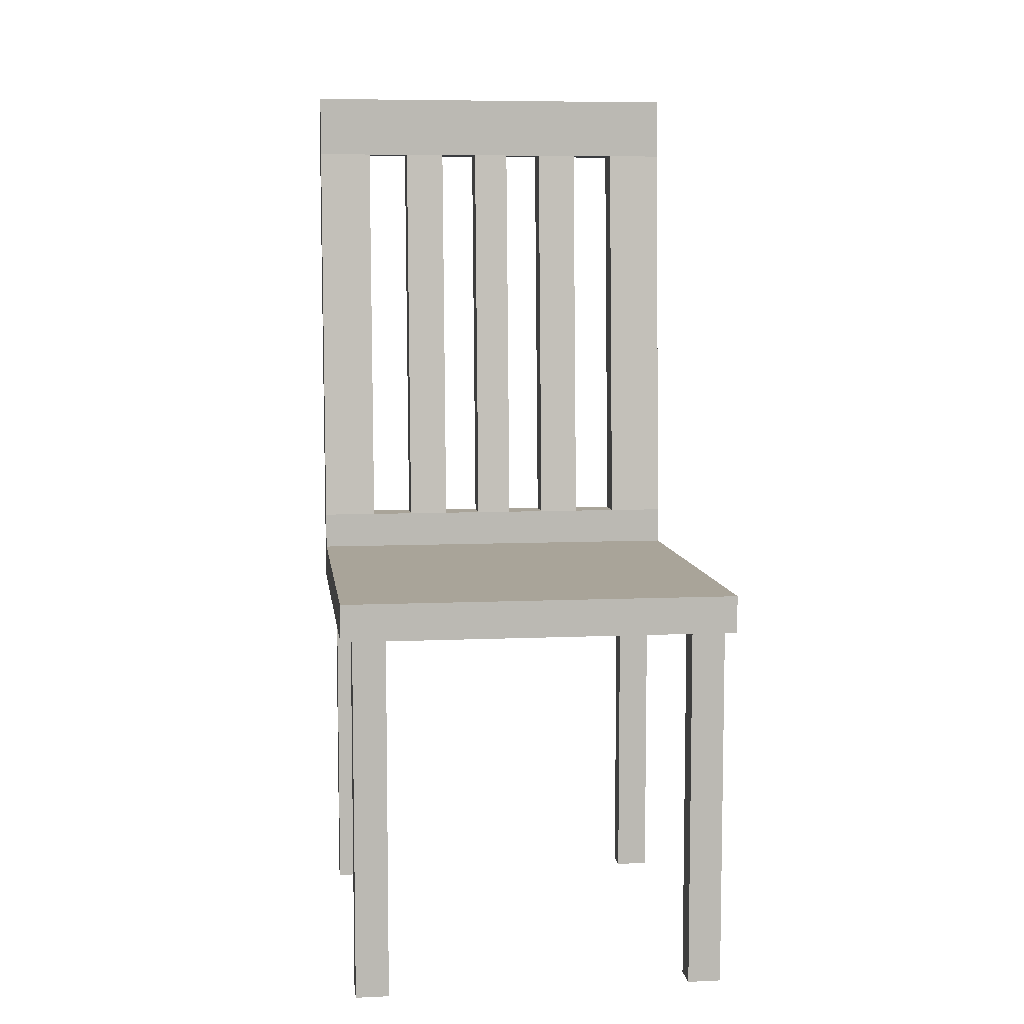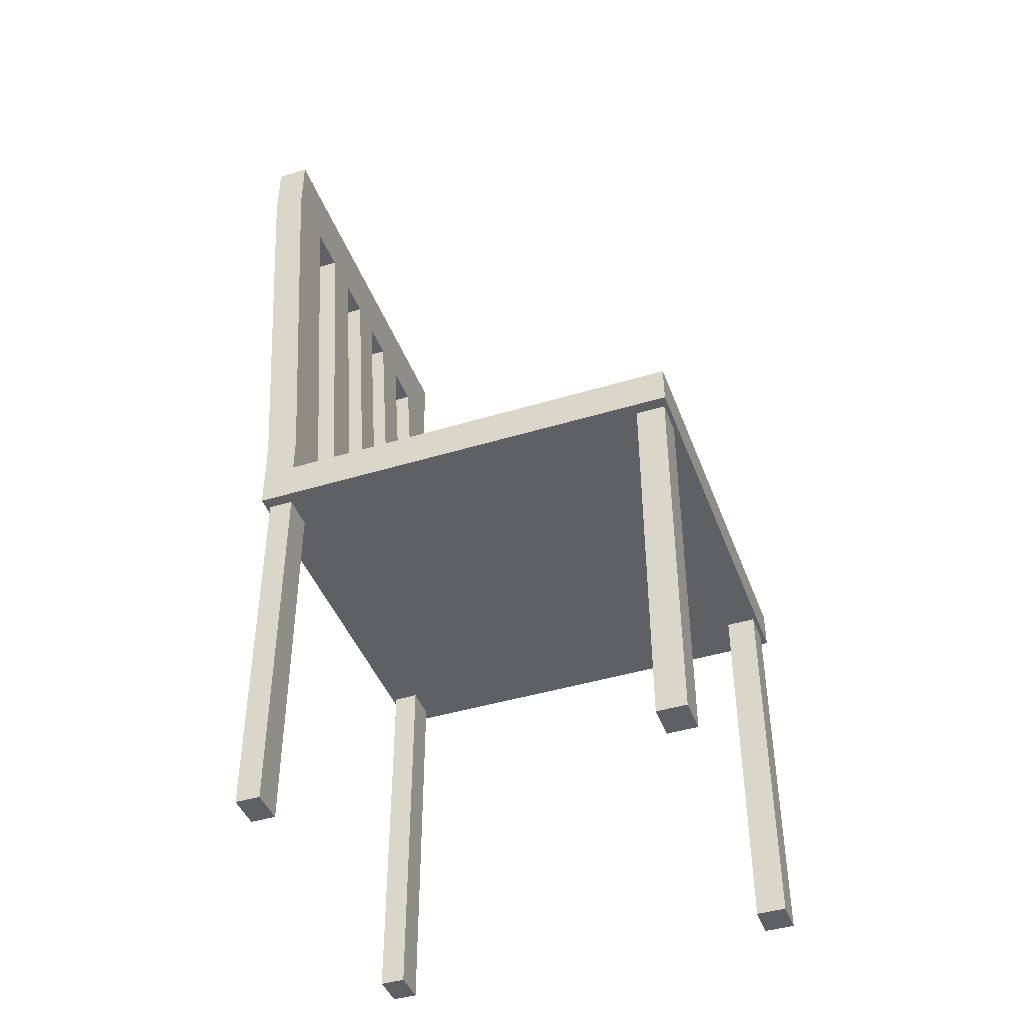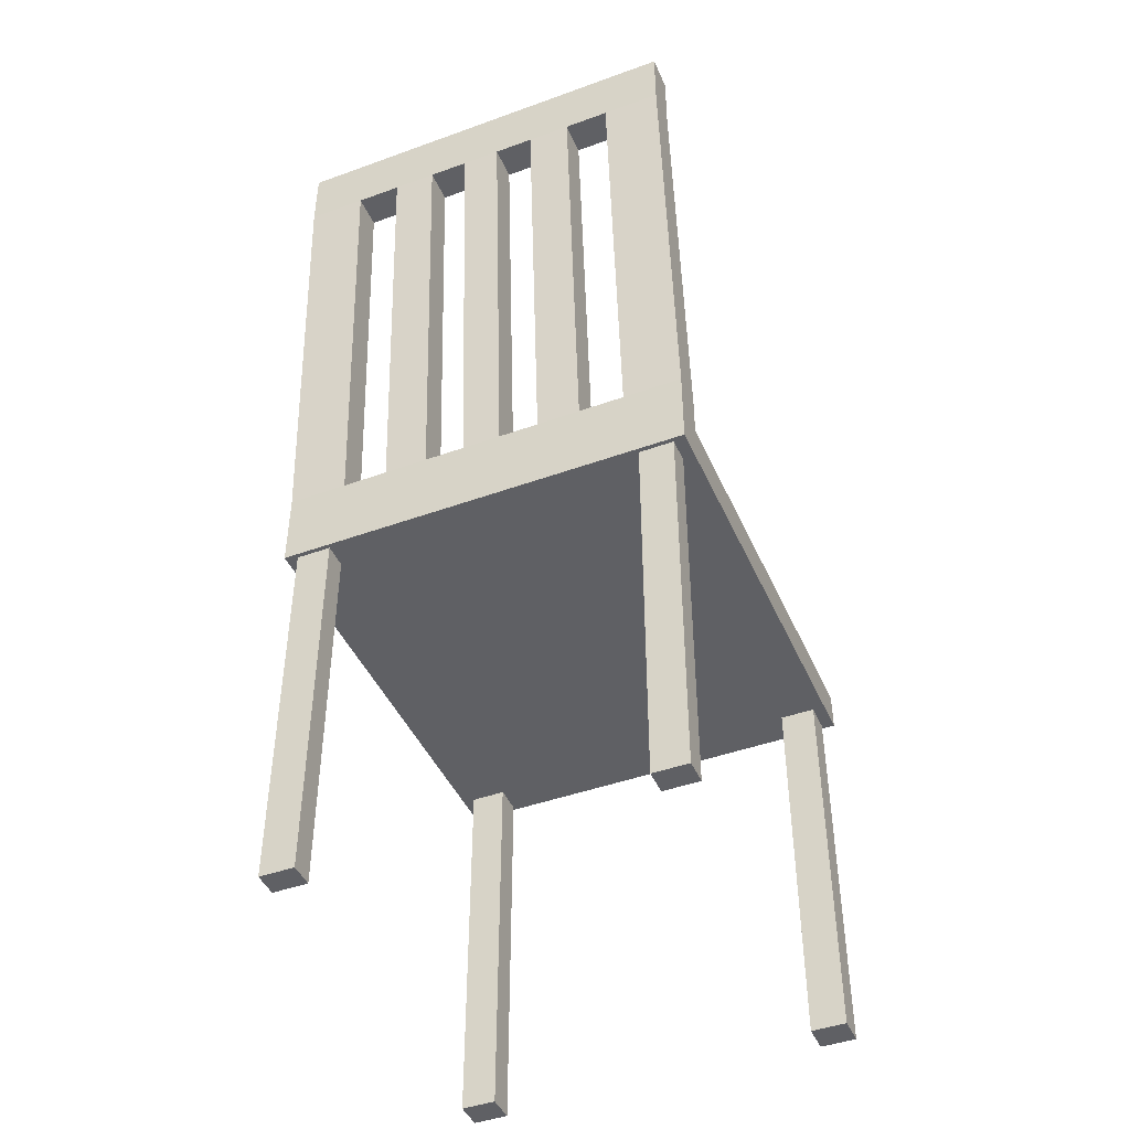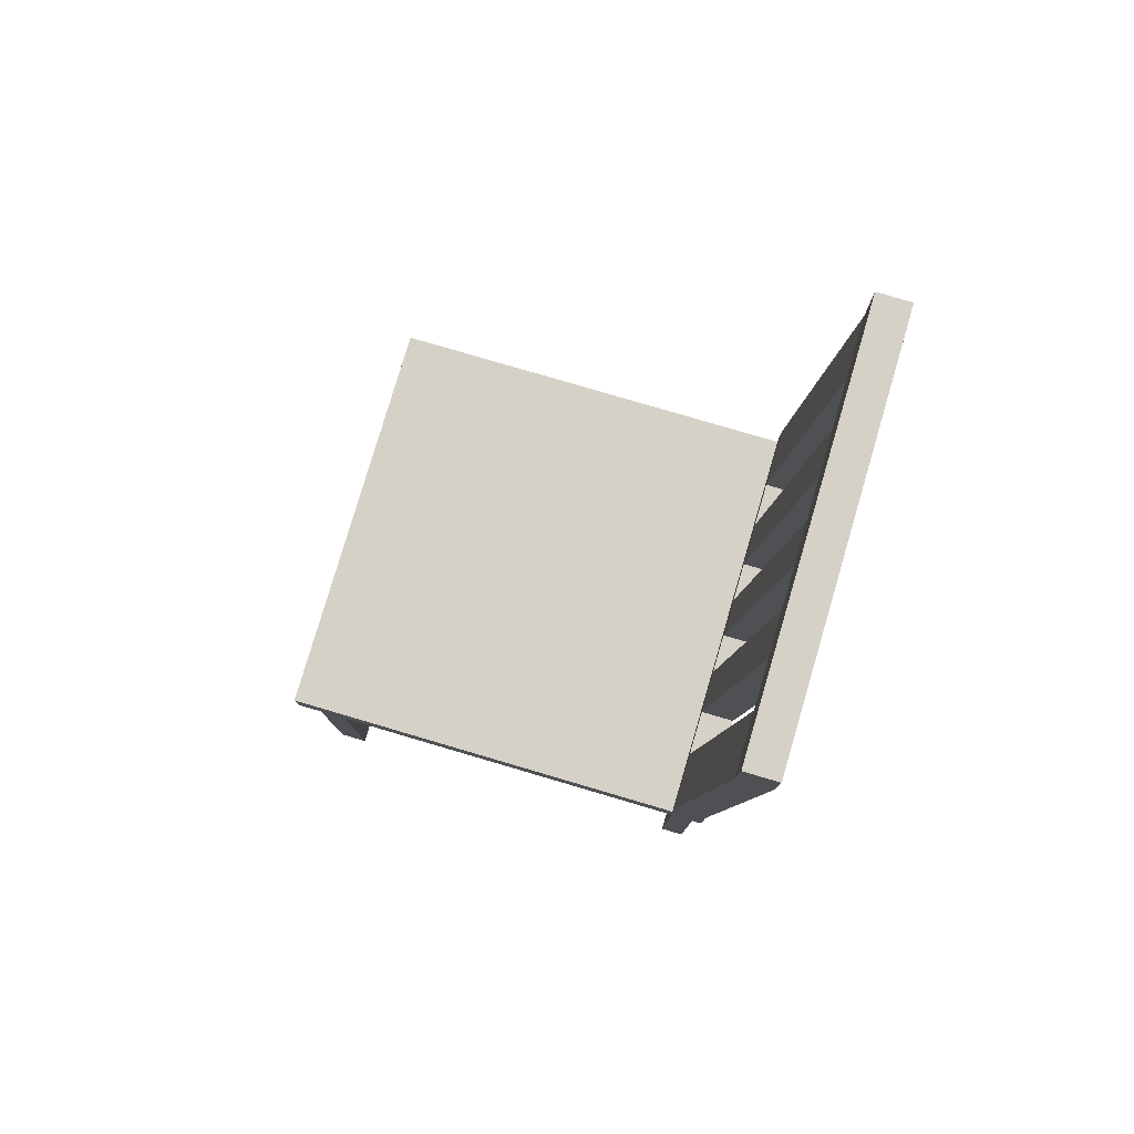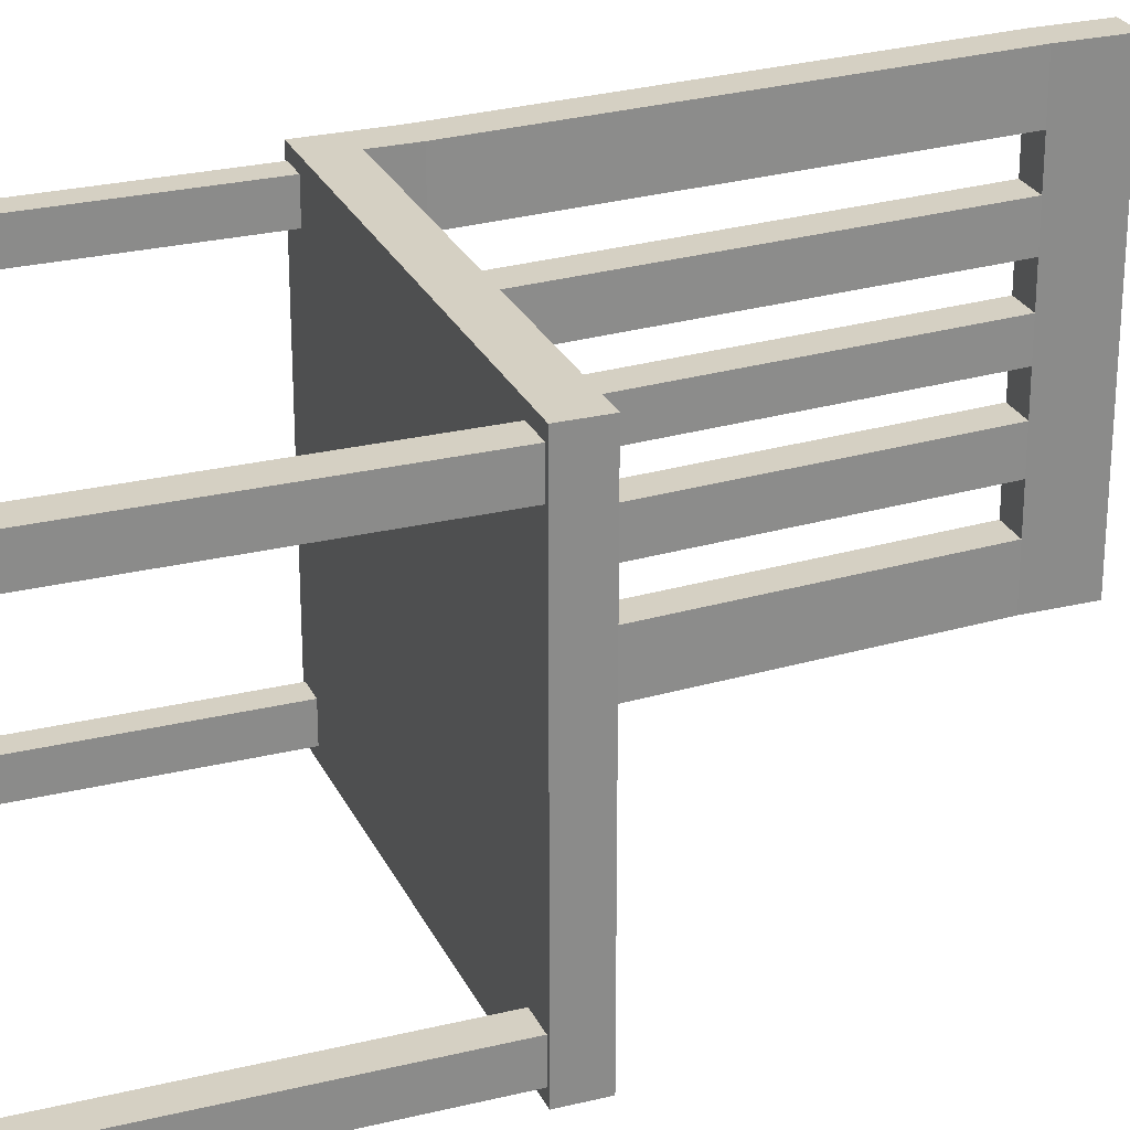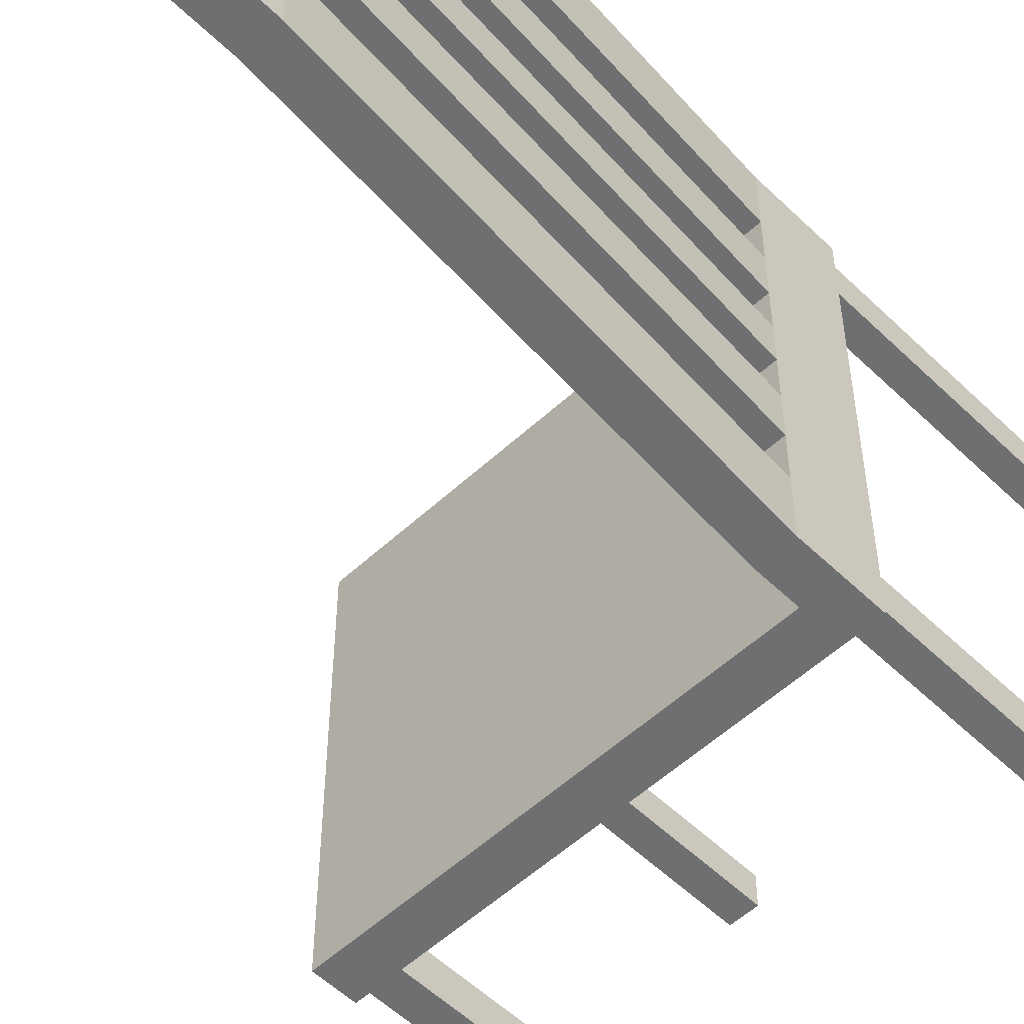
<metadata>
{"format":"obj","ext":"obj","renderer":"f3d","projection":"perspective","resolution":1024,"background":"white","views":[{"elev":7.3,"azim":82.7,"up":"+Y"},{"elev":-43.3,"azim":19.8,"up":"+Y"},{"elev":-44.5,"azim":-67.1,"up":"+Y"},{"elev":79.2,"azim":-163.6,"up":"+Y"},{"elev":26.3,"azim":69.0,"up":"+Z"},{"elev":-54.5,"azim":-135.6,"up":"+Z"}]}
</metadata>
<code>
o chair1
v -0.1605 0.6072 0.3005
v 0.4404 0.6072 0.3005
v -0.1668 0.5508 0.283
v 0.4344 0.5508 0.283
v -0.2088 0.6072 0.3005
v -0.2026 0.5508 0.283
v -0.2035 1.394 0.3005
v -0.2517 1.394 0.3005
v 0.386 0.6072 0.3005
v 0.392 0.5508 0.283
v -0.1605 0.6072 0.2152
v 0.4404 0.6072 0.2152
v -0.1668 0.5508 0.2327
v 0.4344 0.5508 0.2327
v -0.2088 0.6072 0.2152
v -0.2026 0.5508 0.2327
v -0.2035 1.394 0.2152
v -0.2517 1.394 0.2152
v 0.392 0.5508 0.2327
v 0.386 0.6072 0.2152
v -0.1605 0.5508 0.2152
v -0.1605 0.5508 0.3005
v 0.386 0.5508 0.3005
v 0.4404 0.5508 0.3005
v -0.2088 0.5508 0.2152
v -0.2088 0.5508 0.3005
v 0.4404 0.5508 0.2152
v 0.386 0.5508 0.2152
v -0.1668 -0.000243 0.2327
v -0.1668 -0.000243 0.283
v 0.392 -0.000243 0.283
v 0.4344 -0.000243 0.283
v -0.2026 -0.000243 0.2327
v -0.2026 -0.000243 0.283
v 0.4344 -0.000243 0.2327
v 0.392 -0.000243 0.2327
v -0.2035 1.298 0.3005
v -0.2517 1.298 0.3005
v -0.2517 1.298 0.2152
v -0.2035 1.298 0.2152
v -0.2088 0.6645 0.3005
v -0.1605 0.6645 0.3005
v -0.2088 0.6645 0.2152
v -0.1605 0.6645 0.2152
v -0.1605 0.6072 0.02807
v -0.1605 0.6072 0.08626
v -0.1605 0.6072 0.1493
v -0.1605 0.5508 0.02807
v -0.1605 0.5508 0.08626
v -0.1605 0.5508 0.1493
v -0.2088 0.6072 0.02807
v -0.2088 0.6072 0.08626
v -0.2088 0.6072 0.1493
v -0.2088 0.5508 0.02807
v -0.2088 0.5508 0.08626
v -0.2088 0.5508 0.1493
v -0.2035 1.394 0.02807
v -0.2035 1.394 0.08626
v -0.2035 1.394 0.1493
v -0.2517 1.394 0.02807
v -0.2517 1.394 0.08626
v -0.2517 1.394 0.1493
v 0.386 0.6072 0.02807
v 0.386 0.6072 0.08626
v 0.386 0.6072 0.1493
v 0.4404 0.6072 0.1493
v 0.4404 0.6072 0.08626
v 0.4404 0.6072 0.02807
v 0.4404 0.5508 0.1493
v 0.4404 0.5508 0.08626
v 0.4404 0.5508 0.02807
v 0.386 0.5508 0.1493
v 0.386 0.5508 0.08626
v 0.386 0.5508 0.02807
v -0.2517 1.298 0.02807
v -0.2517 1.298 0.08626
v -0.2517 1.298 0.1493
v -0.2035 1.298 0.1493
v -0.2035 1.298 0.08626
v -0.2035 1.298 0.02807
v -0.1605 0.6645 0.1493
v -0.1605 0.6645 0.08626
v -0.1605 0.6645 0.02807
v -0.2088 0.6645 0.02807
v -0.2088 0.6645 0.08626
v -0.2088 0.6645 0.1493
v -0.1605 0.6072 -0.3005
v 0.4404 0.6072 -0.3005
v -0.1668 0.5508 -0.283
v 0.4344 0.5508 -0.283
v -0.2088 0.6072 -0.3005
v -0.2026 0.5508 -0.283
v -0.2035 1.394 -0.3005
v -0.2517 1.394 -0.3005
v 0.386 0.6072 -0.3005
v 0.392 0.5508 -0.283
v -0.1605 0.6072 -0.2152
v 0.4404 0.6072 -0.2152
v -0.1668 0.5508 -0.2327
v 0.4344 0.5508 -0.2327
v -0.2088 0.6072 -0.2152
v -0.2026 0.5508 -0.2327
v -0.2035 1.394 -0.2152
v -0.2517 1.394 -0.2152
v 0.392 0.5508 -0.2327
v 0.386 0.6072 -0.2152
v -0.1605 0.5508 -0.2152
v -0.1605 0.5508 -0.3005
v 0.386 0.5508 -0.3005
v 0.4404 0.5508 -0.3005
v -0.2088 0.5508 -0.2152
v -0.2088 0.5508 -0.3005
v 0.4404 0.5508 -0.2152
v 0.386 0.5508 -0.2152
v -0.1668 -0.000243 -0.2327
v -0.1668 -0.000243 -0.283
v 0.392 -0.000243 -0.283
v 0.4344 -0.000243 -0.283
v -0.2026 -0.000243 -0.2327
v -0.2026 -0.000243 -0.283
v 0.4344 -0.000243 -0.2327
v 0.392 -0.000243 -0.2327
v -0.2035 1.298 -0.3005
v -0.2517 1.298 -0.3005
v -0.2517 1.298 -0.2152
v -0.2035 1.298 -0.2152
v -0.2088 0.6645 -0.3005
v -0.1605 0.6645 -0.3005
v -0.2088 0.6645 -0.2152
v -0.1605 0.6645 -0.2152
v -0.1605 0.6072 -0.02807
v -0.1605 0.6072 -0.08626
v -0.1605 0.6072 -0.1493
v -0.1605 0.5508 -0.02807
v -0.1605 0.5508 -0.08626
v -0.1605 0.5508 -0.1493
v -0.2088 0.6072 -0.02807
v -0.2088 0.6072 -0.08626
v -0.2088 0.6072 -0.1493
v -0.2088 0.5508 -0.02807
v -0.2088 0.5508 -0.08626
v -0.2088 0.5508 -0.1493
v -0.2035 1.394 -0.02807
v -0.2035 1.394 -0.08626
v -0.2035 1.394 -0.1493
v -0.2517 1.394 -0.02807
v -0.2517 1.394 -0.08626
v -0.2517 1.394 -0.1493
v 0.386 0.6072 -0.02807
v 0.386 0.6072 -0.08626
v 0.386 0.6072 -0.1493
v 0.4404 0.6072 -0.1493
v 0.4404 0.6072 -0.08626
v 0.4404 0.6072 -0.02807
v 0.4404 0.5508 -0.1493
v 0.4404 0.5508 -0.08626
v 0.4404 0.5508 -0.02807
v 0.386 0.5508 -0.1493
v 0.386 0.5508 -0.08626
v 0.386 0.5508 -0.02807
v -0.2517 1.298 -0.02807
v -0.2517 1.298 -0.08626
v -0.2517 1.298 -0.1493
v -0.2035 1.298 -0.1493
v -0.2035 1.298 -0.08626
v -0.2035 1.298 -0.02807
v -0.1605 0.6645 -0.1493
v -0.1605 0.6645 -0.08626
v -0.1605 0.6645 -0.02807
v -0.2088 0.6645 -0.02807
v -0.2088 0.6645 -0.08626
v -0.2088 0.6645 -0.1493
f 20 9 2 12
f 14 35 36 19
f 1 5 26 22
f 9 23 24 2
f 15 25 26 5
f 40 17 7 37
f 17 18 8 7
f 37 7 8 38
f 1 22 23 9
f 21 28 23 22
f 11 1 9 20
f 47 11 20 65
f 50 72 28 21
f 38 8 18 39
f 59 62 18 17
f 78 59 17 40
f 3 30 29 13
f 53 56 25 15
f 2 24 27 12
f 72 69 27 28
f 65 20 12 66
f 134 48 54 140
f 161 75 60 146
f 68 154 149 63
f 13 21 22 3
f 4 24 23 10
f 6 26 25 16
f 3 22 26 6
f 14 27 24 4
f 10 23 28 19
f 16 25 21 13
f 19 28 27 14
f 36 35 32 31
f 30 34 33 29
f 19 36 31 10
f 6 34 30 3
f 10 31 32 4
f 13 29 33 16
f 4 32 35 14
f 16 33 34 6
f 83 169 166 80
f 41 38 39 43
f 42 37 38 41
f 44 40 37 42
f 11 44 42 1
f 1 42 41 5
f 5 41 43 15
f 47 81 44 11
f 45 131 169 83
f 15 43 86 53
f 53 86 85 52
f 52 85 84 51
f 45 83 82 46
f 46 82 81 47
f 137 51 84 170
f 82 79 78 81
f 86 77 76 85
f 39 18 62 77
f 77 62 61 76
f 76 61 60 75
f 21 25 56 50
f 50 56 55 49
f 49 55 54 48
f 12 27 69 66
f 66 69 70 67
f 67 70 71 68
f 74 160 157 71
f 63 64 67 68
f 64 65 66 67
f 51 137 140 54
f 74 71 70 73
f 73 70 69 72
f 80 166 143 57
f 51 54 55 52
f 52 55 56 53
f 57 143 146 60
f 80 57 58 79
f 79 58 59 78
f 48 134 160 74
f 57 60 61 58
f 58 61 62 59
f 63 149 131 45
f 48 74 73 49
f 49 73 72 50
f 170 84 75 161
f 45 46 64 63
f 46 47 65 64
f 78 77 86 81
f 77 78 40 39
f 39 40 44 43
f 86 43 44 81
f 82 83 84 85
f 80 75 84 83
f 75 80 79 76
f 79 82 85 76
f 106 98 88 95
f 100 105 122 121
f 87 108 112 91
f 95 88 110 109
f 101 91 112 111
f 126 123 93 103
f 103 93 94 104
f 123 124 94 93
f 87 95 109 108
f 107 108 109 114
f 97 106 95 87
f 133 151 106 97
f 136 107 114 158
f 124 125 104 94
f 145 103 104 148
f 164 126 103 145
f 89 99 115 116
f 139 101 111 142
f 88 98 113 110
f 158 114 113 155
f 151 152 98 106
f 99 89 108 107
f 90 96 109 110
f 92 102 111 112
f 89 92 112 108
f 100 90 110 113
f 96 105 114 109
f 102 99 107 111
f 105 100 113 114
f 122 117 118 121
f 116 115 119 120
f 105 96 117 122
f 92 89 116 120
f 96 90 118 117
f 99 102 119 115
f 90 100 121 118
f 102 92 120 119
f 127 129 125 124
f 128 127 124 123
f 130 128 123 126
f 97 87 128 130
f 87 91 127 128
f 91 101 129 127
f 133 97 130 167
f 101 139 172 129
f 139 138 171 172
f 138 137 170 171
f 131 132 168 169
f 132 133 167 168
f 168 167 164 165
f 172 171 162 163
f 125 163 148 104
f 163 162 147 148
f 162 161 146 147
f 107 136 142 111
f 136 135 141 142
f 135 134 140 141
f 98 152 155 113
f 152 153 156 155
f 153 154 157 156
f 149 154 153 150
f 150 153 152 151
f 160 159 156 157
f 159 158 155 156
f 137 138 141 140
f 138 139 142 141
f 166 165 144 143
f 165 164 145 144
f 143 144 147 146
f 144 145 148 147
f 134 135 159 160
f 135 136 158 159
f 131 149 150 132
f 132 150 151 133
f 164 167 172 163
f 163 125 126 164
f 125 129 130 126
f 172 167 130 129
f 168 171 170 169
f 166 169 170 161
f 161 162 165 166
f 165 162 171 168
f 154 68 71 157

</code>
